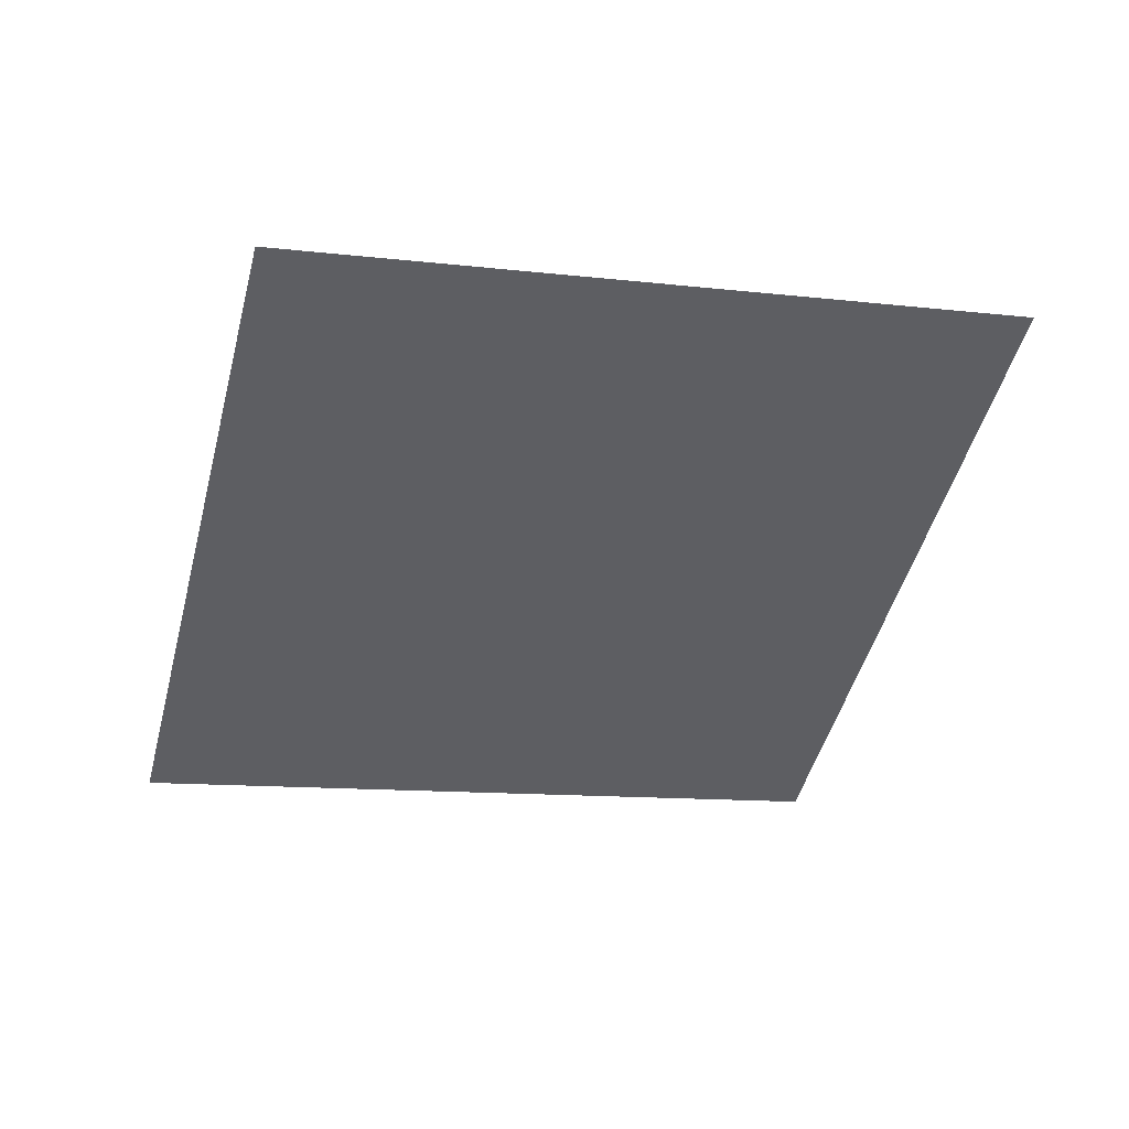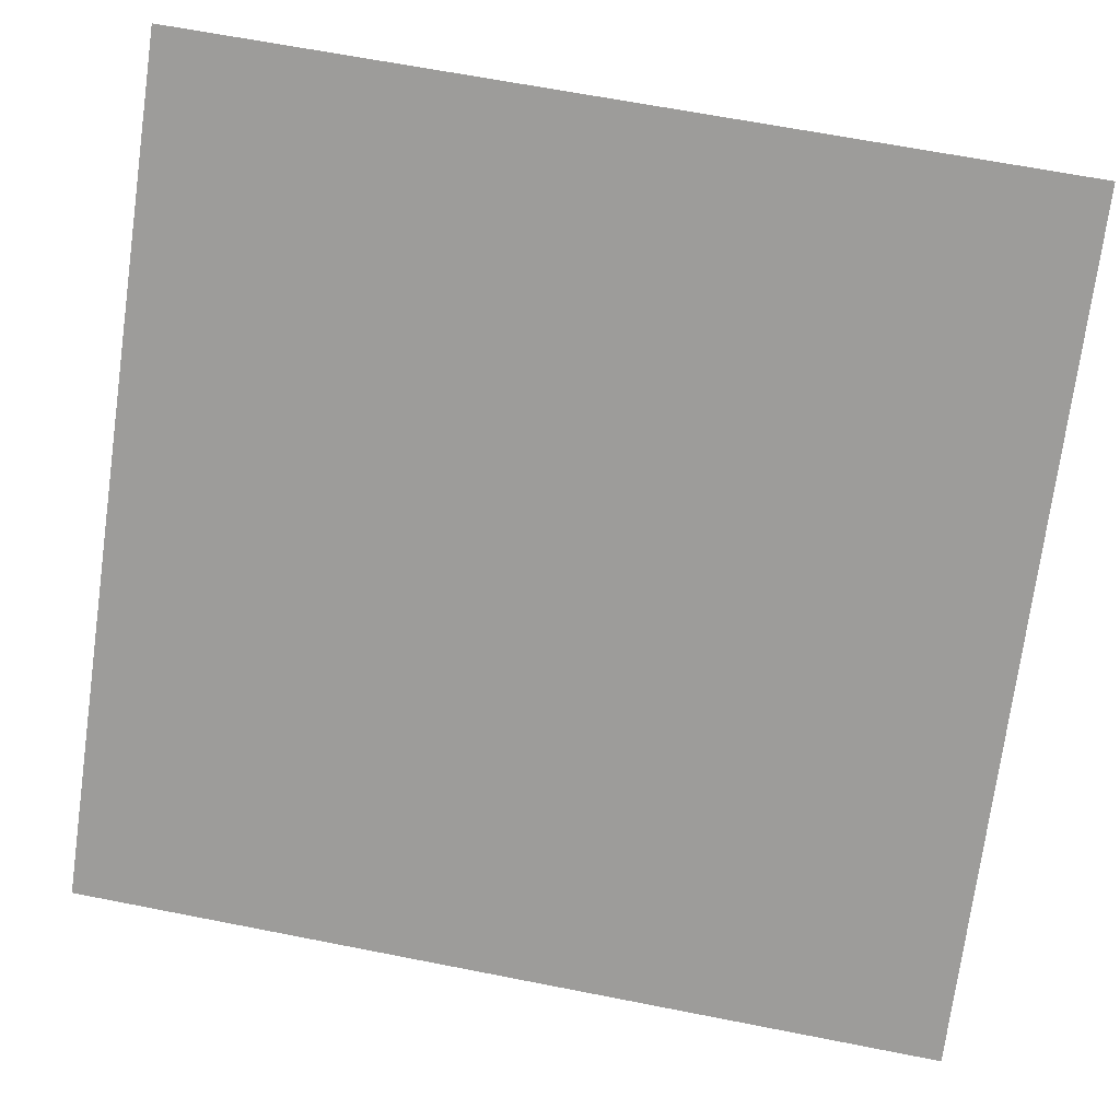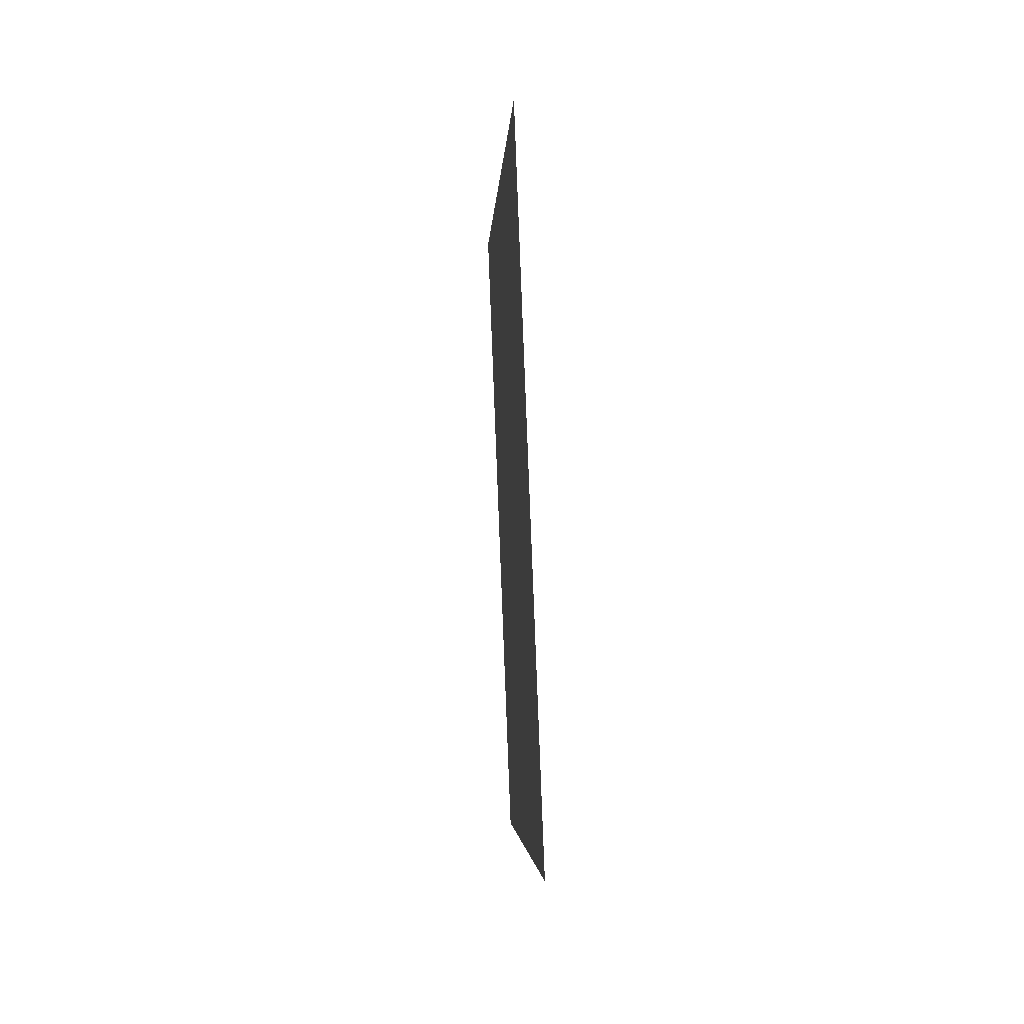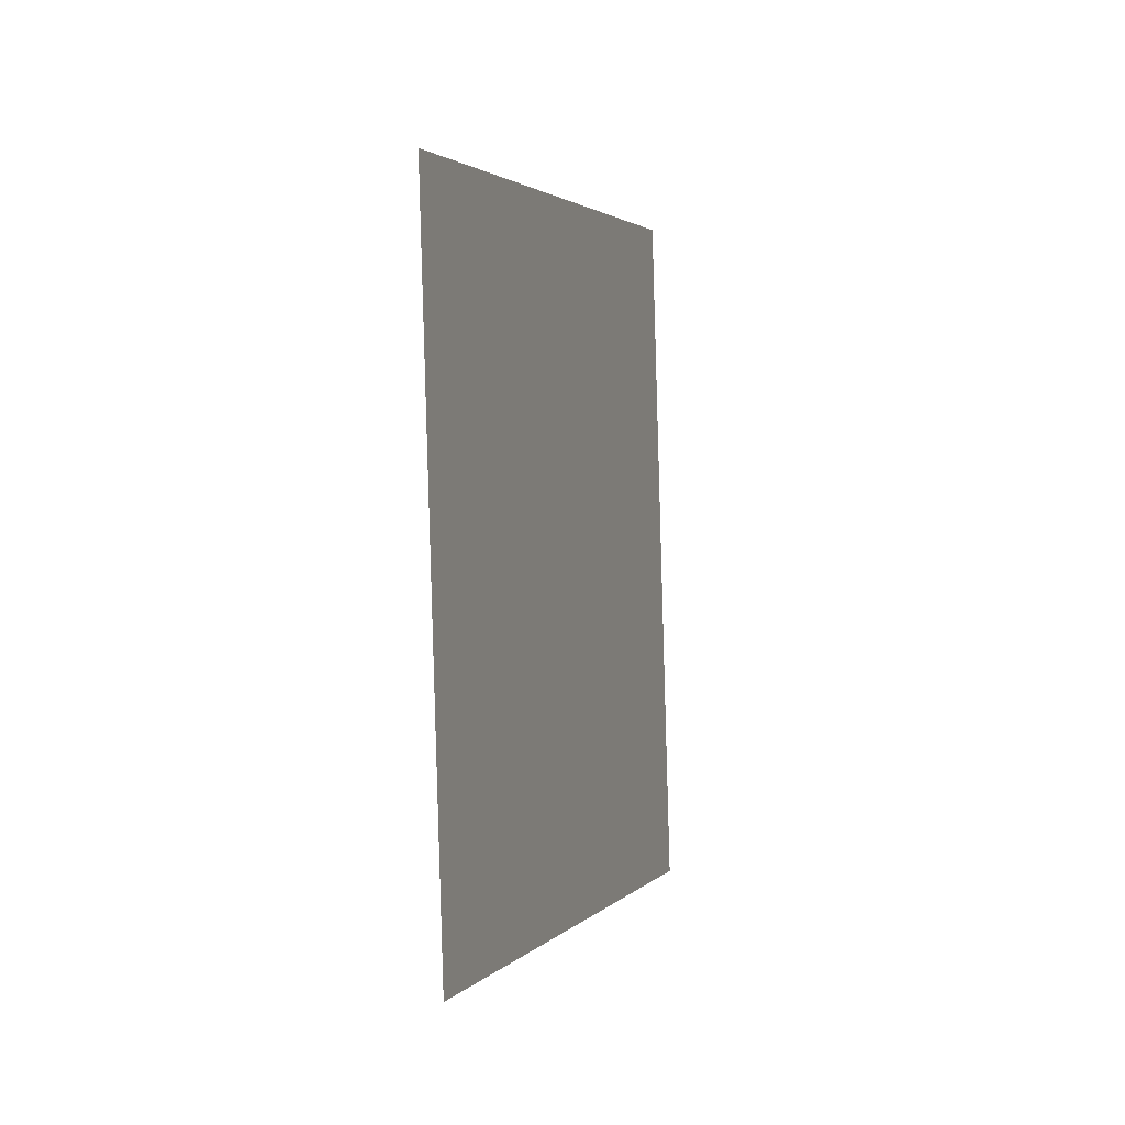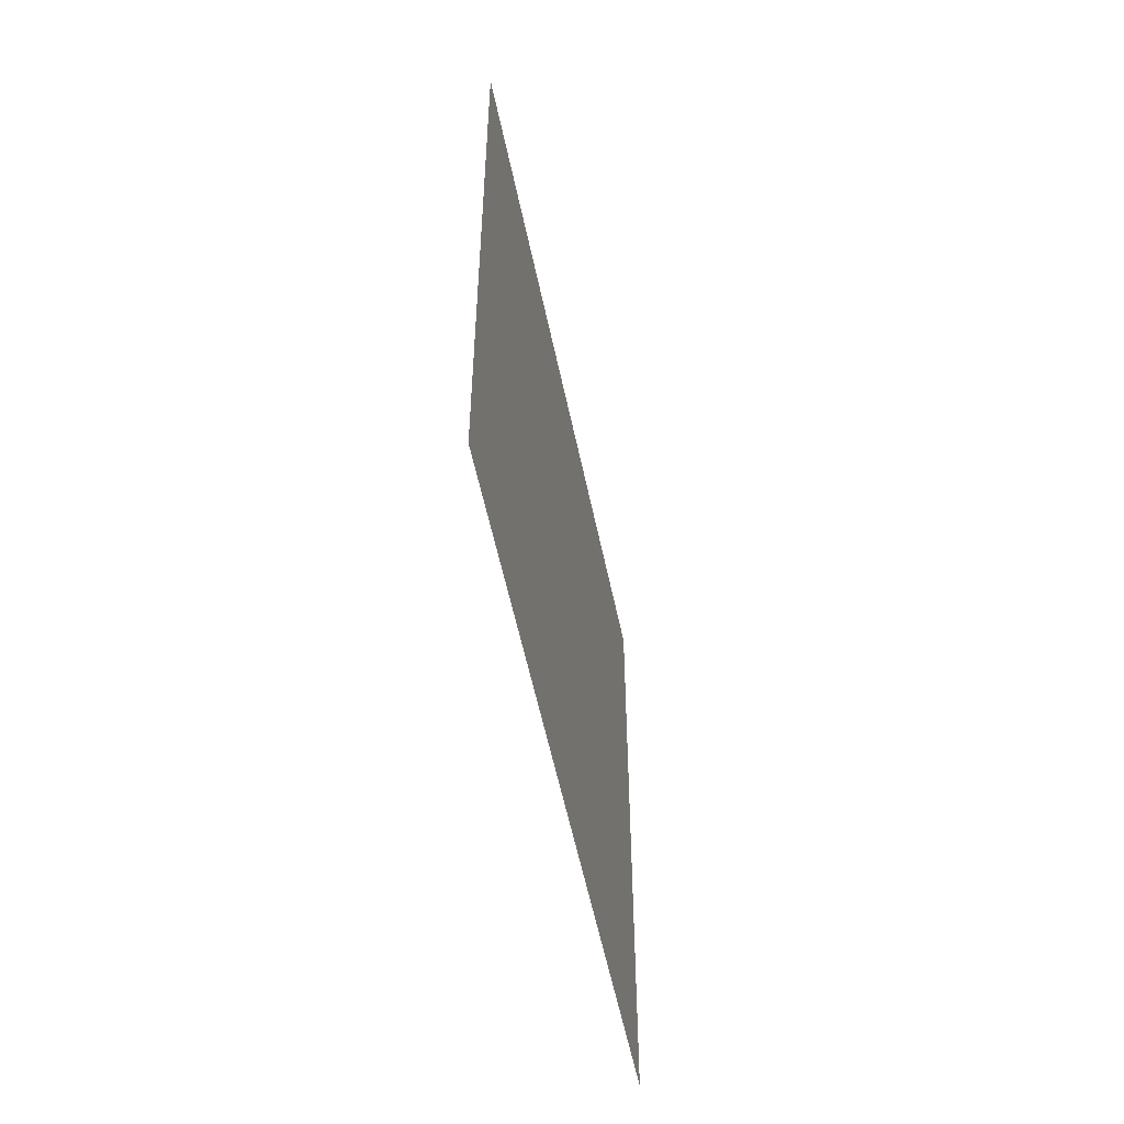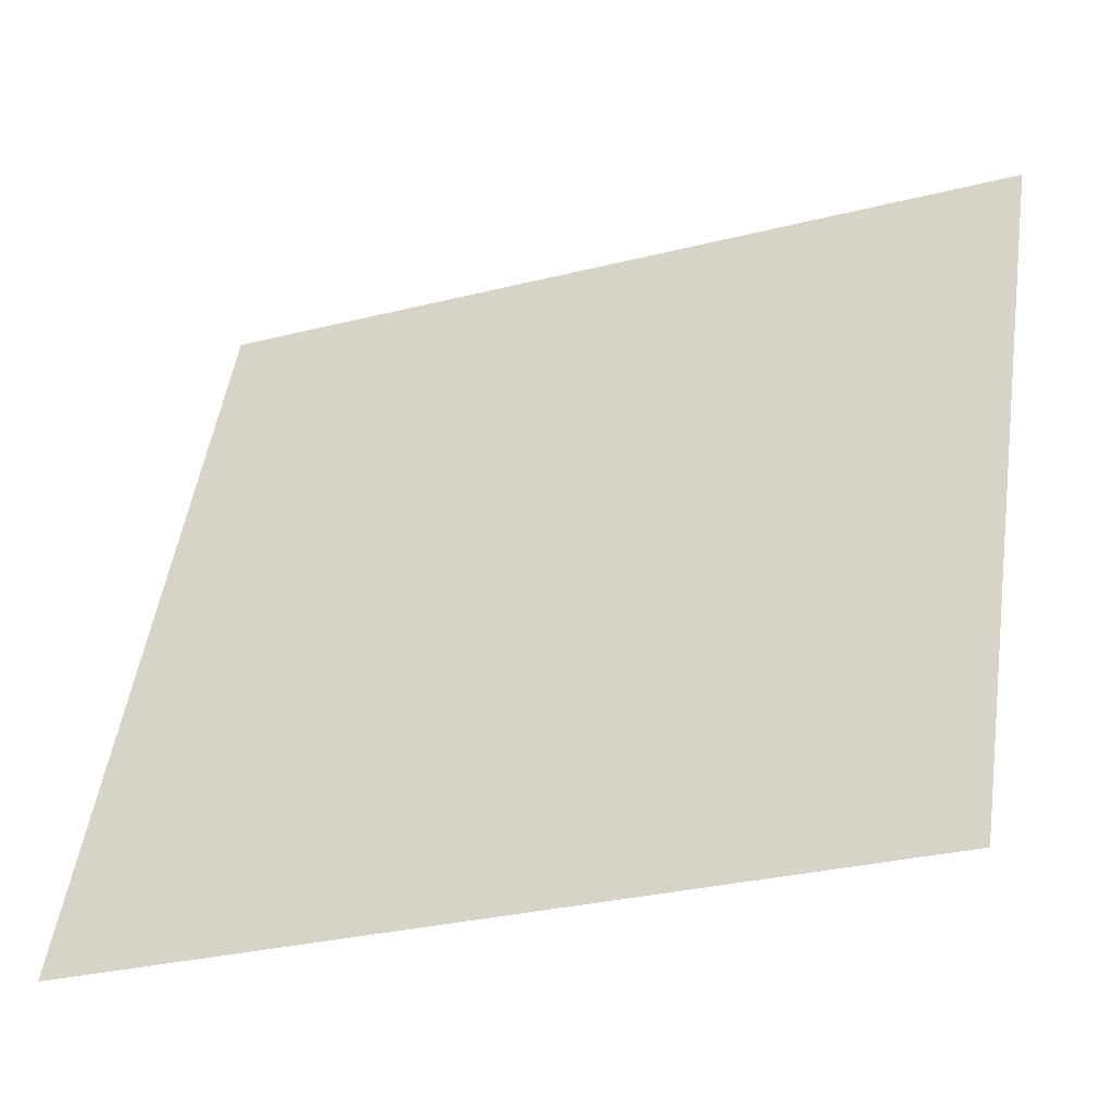
<metadata>
{"format":"obj","ext":"obj","renderer":"f3d","projection":"perspective","resolution":1024,"background":"white","views":[{"elev":50.4,"azim":-147.8,"up":"+Y"},{"elev":-31.5,"azim":-81.2,"up":"+Z"},{"elev":-79.2,"azim":132.6,"up":"+Y"},{"elev":-13.2,"azim":-31.2,"up":"+Y"},{"elev":-41.4,"azim":142.4,"up":"+Y"},{"elev":5.6,"azim":118.7,"up":"+Z"}]}
</metadata>
<code>
o Plane
v -4.173 3.344 3.867
v -2.72 -5.678 1.975
v 2.72 5.678 -1.975
v 4.173 -3.344 -3.867
f 2 3 1
f 2 4 3

</code>
